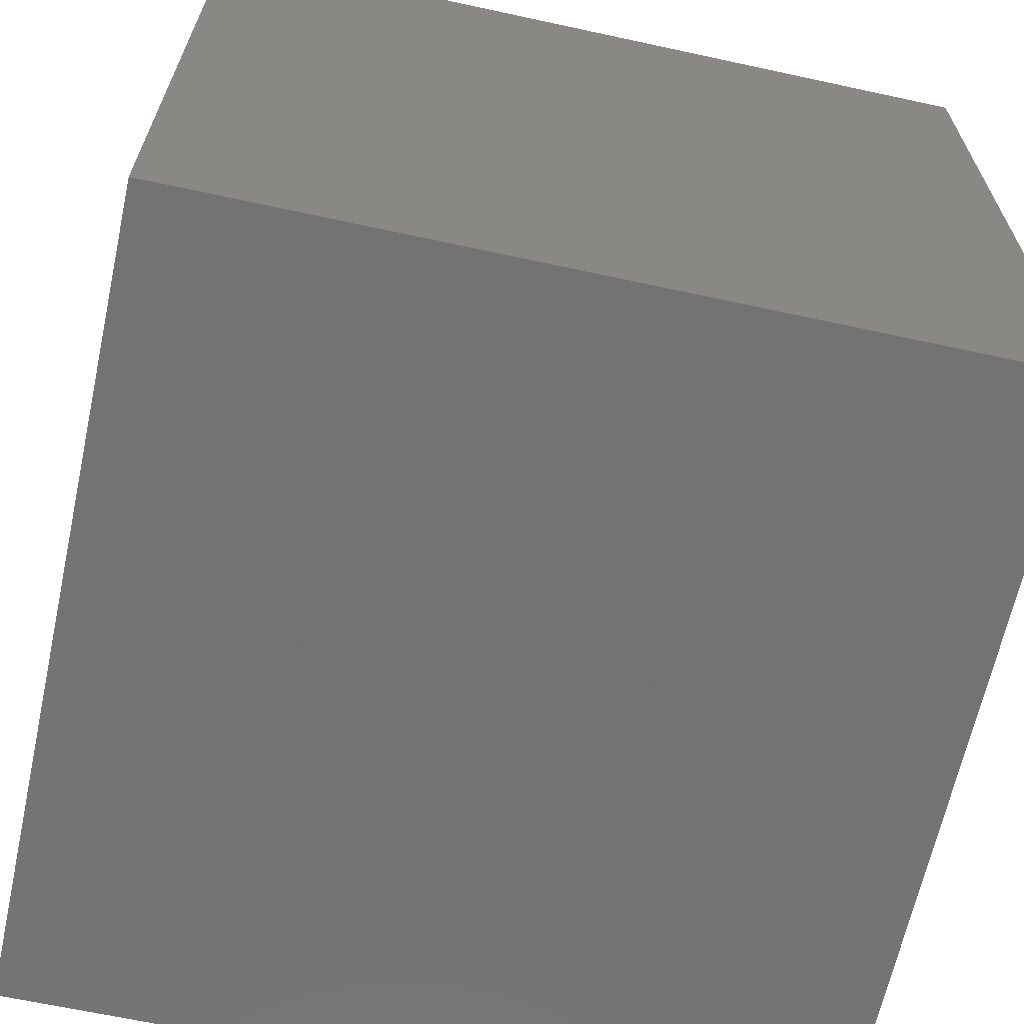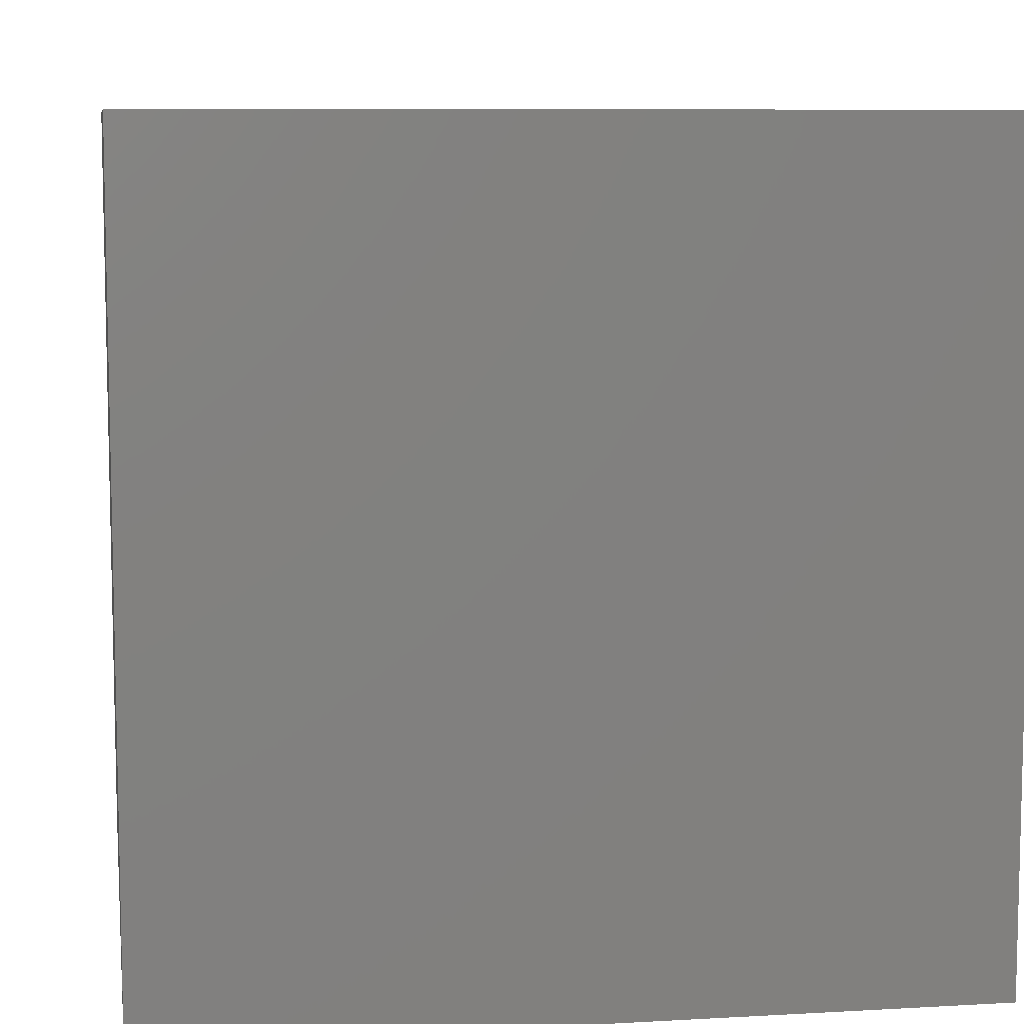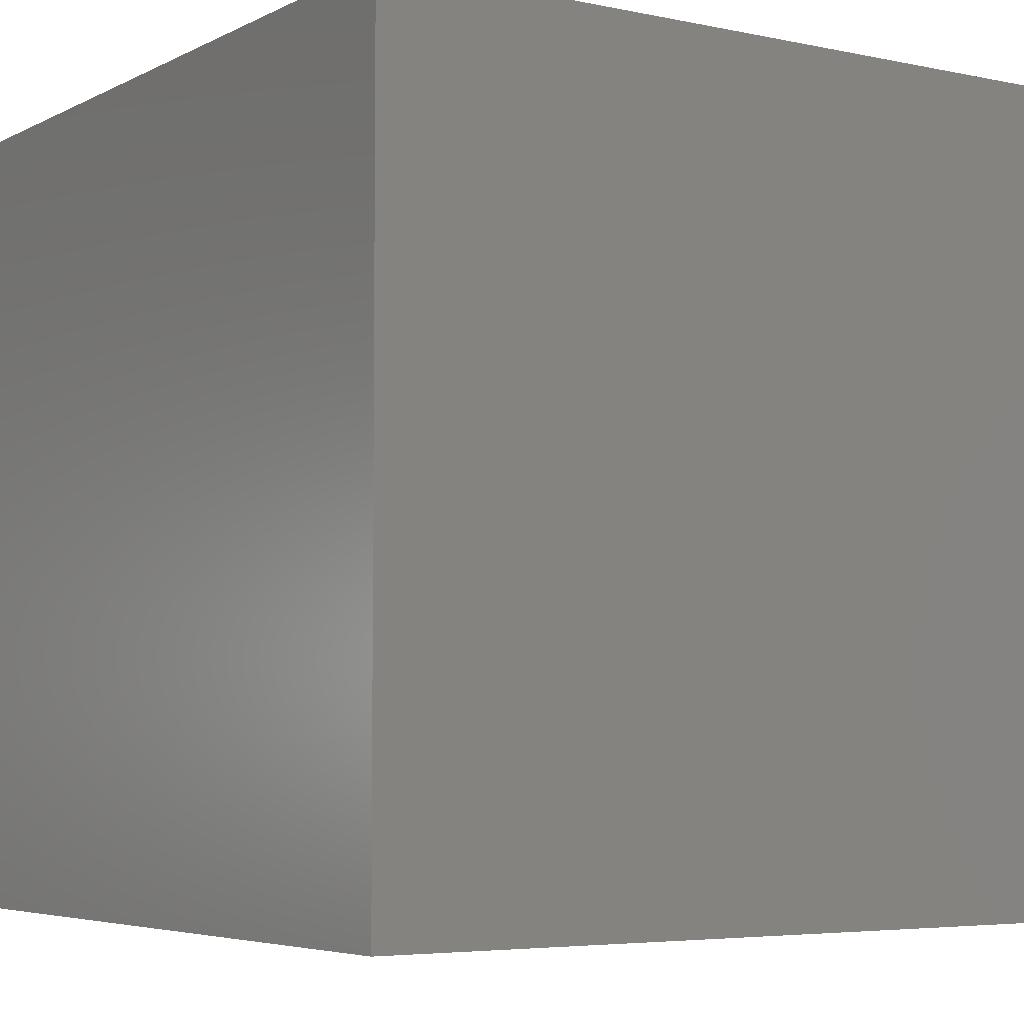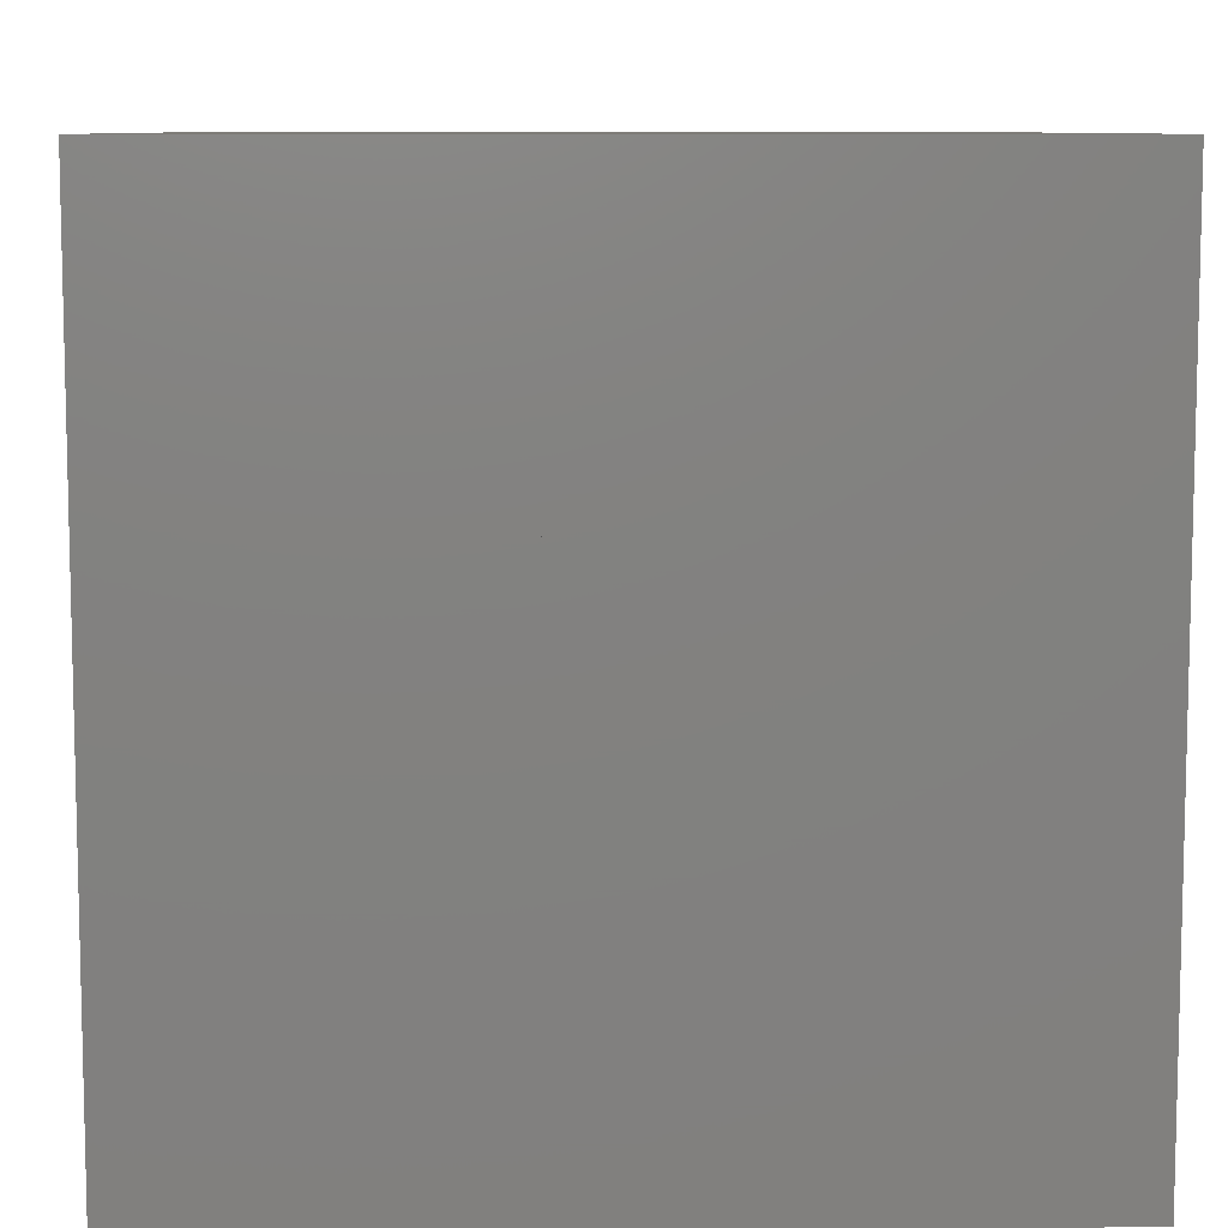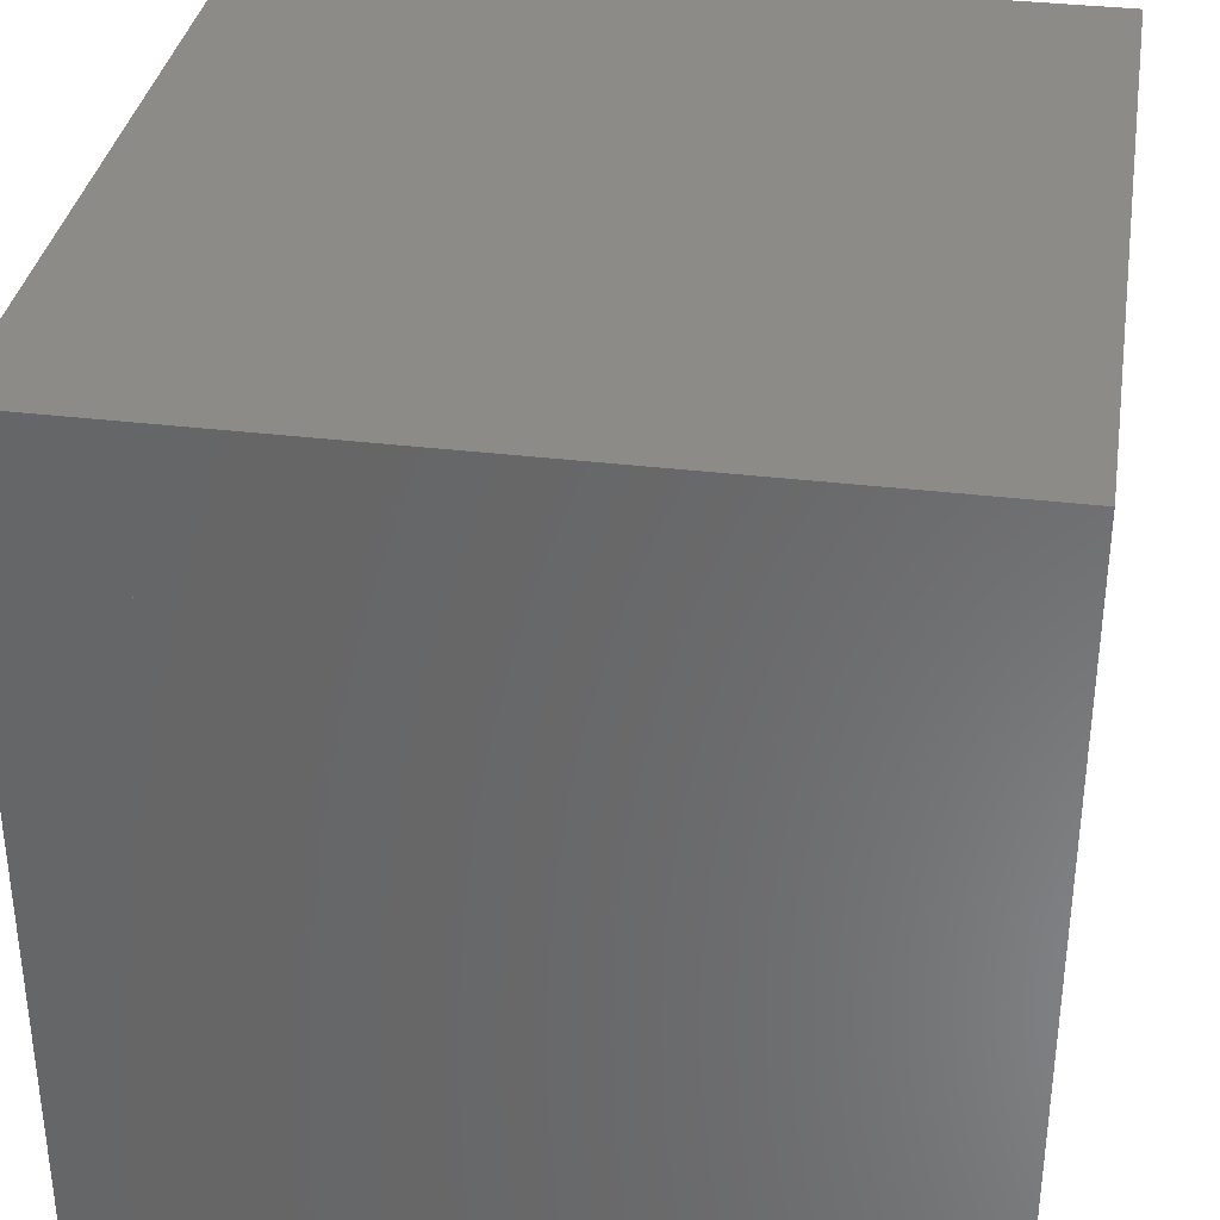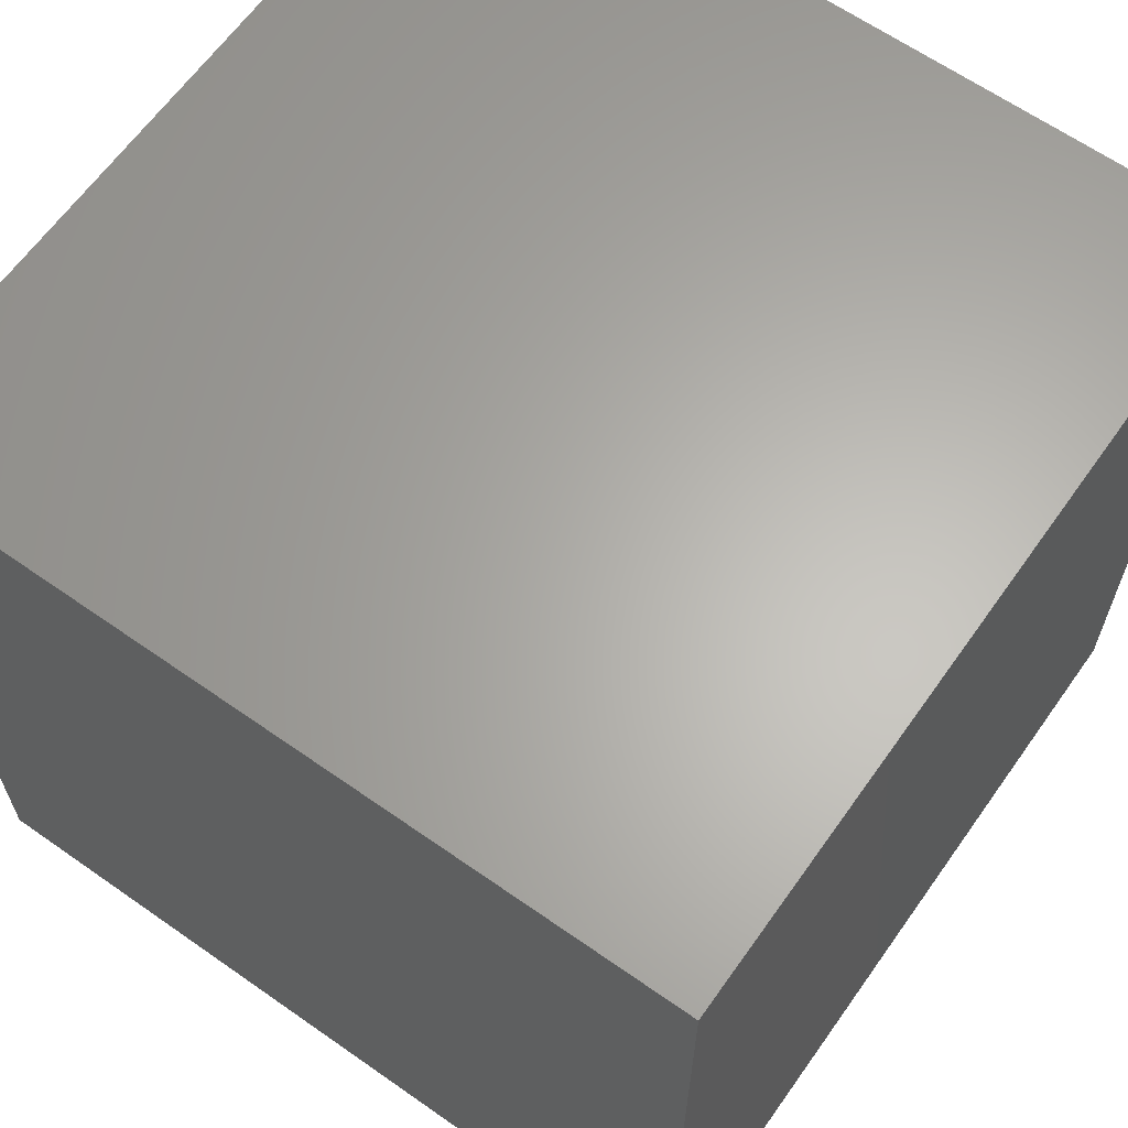
<metadata>
{"format":"stl","ext":"stl","renderer":"f3d","projection":"perspective","resolution":1024,"background":"white","views":[{"elev":-65.5,"azim":-12.3,"up":"+Z"},{"elev":8.4,"azim":81.2,"up":"+Y"},{"elev":-5.0,"azim":-33.7,"up":"+Z"},{"elev":8.7,"azim":87.9,"up":"+Z"},{"elev":34.7,"azim":99.2,"up":"+Z"},{"elev":63.8,"azim":35.3,"up":"+Z"}]}
</metadata>
<code>
# stl→obj: 96 verts, 158 faces
v 0 0 0
v 10 0 0
v 10 10 0
v 0 10 0
v 0 10 10
v 0 0 10
v 10 0 10
v 10 10 10
v 0.2543 0.2687 0.2514
v 9.82 9.617 9.873
v 2.72 1.189 0.134
v 3.828 3.162 0.4106
v 7.202 2.897 0.1255
v 9.157 0.9302 0.212
v 8.98 1.199 2.647
v 2.538 0.4648 2.567
v 7.663 1.681 1.396
v 7.435 2.38 1.851
v 5.85 2.897 1.456
v 2.72 2.897 2.601
v 6.297 1.681 2.576
v 2.025 0 5.901
v 2.964 2.11 5.738
v 5.033 0.9439 5.808
v 7.711 0 4.955
v 6.505 1.285 4.995
v 7.898 0.01936 7.756
v 0.6357 0.4575 7.203
v 4.173 0.4268 6.472
v 7.958 0.9439 6.627
v 5.423 1.259 6.945
v 0.6357 2.077 7.005
v 2.93 1.177 6.677
v 2.473 1.058 2.708
v 2.65 2.753 2.983
v 7.371 1.514 2.983
v 10 0.1155 3.321
v 8.291 2.974 2.689
v 8.24 0.06294 4.812
v 2.38 1.012 4.786
v 8.108 3.007 4.568
v 4.191 2.226 4.769
v 7.054 1.613 4.268
v 4.783 2.298 5.136
v 2.423 9.922 5.095
v 6.418 7.057 5.1
v 10 4.116 6.038
v 10 7.701 5.117
v 10 4.367 7.962
v 2.664 4.124 8.003
v 7.317 4.501 6.827
v 8.67 6.786 6.796
v 10 9.954 7.173
v 6.332 9.658 6.855
v 2.446 8.247 7.99
v 4.005 6.577 6.531
v 6.332 6.42 7.757
v 0.3533 4.469 2.001
v 0.08847 7.85 1.723
v 1.266 6.411 3.887
v 1.572 2.299 1.812
v 1.646 7.886 3.534
v 2.045 2.213 7.513
v 0.6907 2.22 8.359
v 1.243 2.477 6.445
v 2.313 6.613 6
v 2.239 9.583 7.852
v 0.1498 7.64 8.229
v 0.822 5.893 6.58
v 1.385 6.575 8.102
v 3.309 1.473 8.117
v 3.053 4.403 8.095
v 6.655 2.325 8.132
v 10 0.223 8.181
v 10 4.455 8.138
v 8.366 0.4815 10
v 3.016 0.3272 9.623
v 7.384 1.392 9.305
v 10 2.325 9.182
v 7.844 4.169 10
v 6.655 4.367 9.182
v 3.131 2.984 9.659
v 3.309 2.325 9.42
v 4.228 4.303 1.26
v 2.412 6.125 1.221
v 6.748 4.759 1.31
v 8.029 3.539 1.233
v 9.158 5.195 2.434
v 9.378 3.539 4.675
v 2.647 3.386 4.879
v 6.705 4.282 3.356
v 8.031 4.77 3.142
v 7.993 6.236 4.926
v 5.903 5.947 3.097
v 2.37 6.196 4.083
v 5.999 4.743 3.779
f 1 2 3
f 3 4 1
f 4 5 6
f 6 1 4
f 1 6 7
f 7 2 1
f 2 7 8
f 8 3 2
f 3 8 5
f 5 4 3
f 5 8 7
f 7 6 5
f 9 9 9
f 10 10 10
f 11 12 13
f 11 13 14
f 15 16 11
f 15 11 14
f 14 13 17
f 14 17 15
f 15 17 18
f 18 17 13
f 13 12 19
f 13 19 18
f 18 19 20
f 20 19 12
f 16 20 12
f 16 12 11
f 20 16 21
f 20 21 18
f 18 21 15
f 15 21 16
f 22 23 24
f 22 24 25
f 25 24 26
f 26 24 23
f 27 28 29
f 27 29 25
f 25 29 22
f 22 29 28
f 25 26 30
f 25 30 27
f 27 30 31
f 31 30 26
f 26 23 32
f 26 32 31
f 28 32 33
f 28 33 22
f 22 33 23
f 23 33 32
f 32 28 27
f 32 27 31
f 34 35 36
f 34 36 37
f 37 36 38
f 38 36 35
f 39 40 34
f 39 34 37
f 37 38 41
f 37 41 39
f 38 35 42
f 38 42 41
f 40 42 35
f 40 35 34
f 42 40 43
f 42 43 41
f 41 43 39
f 39 43 40
f 44 45 46
f 44 46 47
f 47 46 48
f 48 46 45
f 49 50 51
f 49 51 47
f 47 51 44
f 44 51 50
f 47 48 52
f 47 52 49
f 49 52 53
f 53 52 48
f 48 45 54
f 48 54 53
f 53 54 55
f 55 54 45
f 50 55 56
f 50 56 44
f 44 56 45
f 45 56 55
f 55 50 57
f 55 57 53
f 53 57 49
f 49 57 50
f 58 59 60
f 58 60 61
f 61 60 62
f 62 60 59
f 63 64 65
f 63 65 61
f 61 65 58
f 58 65 64
f 61 62 66
f 61 66 63
f 63 66 67
f 67 66 62
f 62 59 68
f 62 68 67
f 64 68 69
f 64 69 58
f 58 69 59
f 59 69 68
f 68 64 70
f 68 70 67
f 67 70 63
f 63 70 64
f 71 72 73
f 71 73 74
f 74 73 75
f 75 73 72
f 76 77 78
f 76 78 74
f 74 78 71
f 71 78 77
f 74 75 79
f 74 79 76
f 76 79 80
f 80 79 75
f 75 72 81
f 75 81 80
f 80 81 82
f 82 81 72
f 77 82 83
f 77 83 71
f 71 83 72
f 72 83 82
f 82 77 76
f 82 76 80
f 84 85 86
f 84 86 87
f 87 86 88
f 88 86 85
f 89 90 91
f 89 91 87
f 87 91 84
f 84 91 90
f 87 88 92
f 87 92 89
f 89 92 93
f 93 92 88
f 88 85 94
f 88 94 93
f 93 94 95
f 95 94 85
f 90 95 85
f 90 85 84
f 95 90 96
f 95 96 93
f 93 96 89
f 89 96 90

</code>
